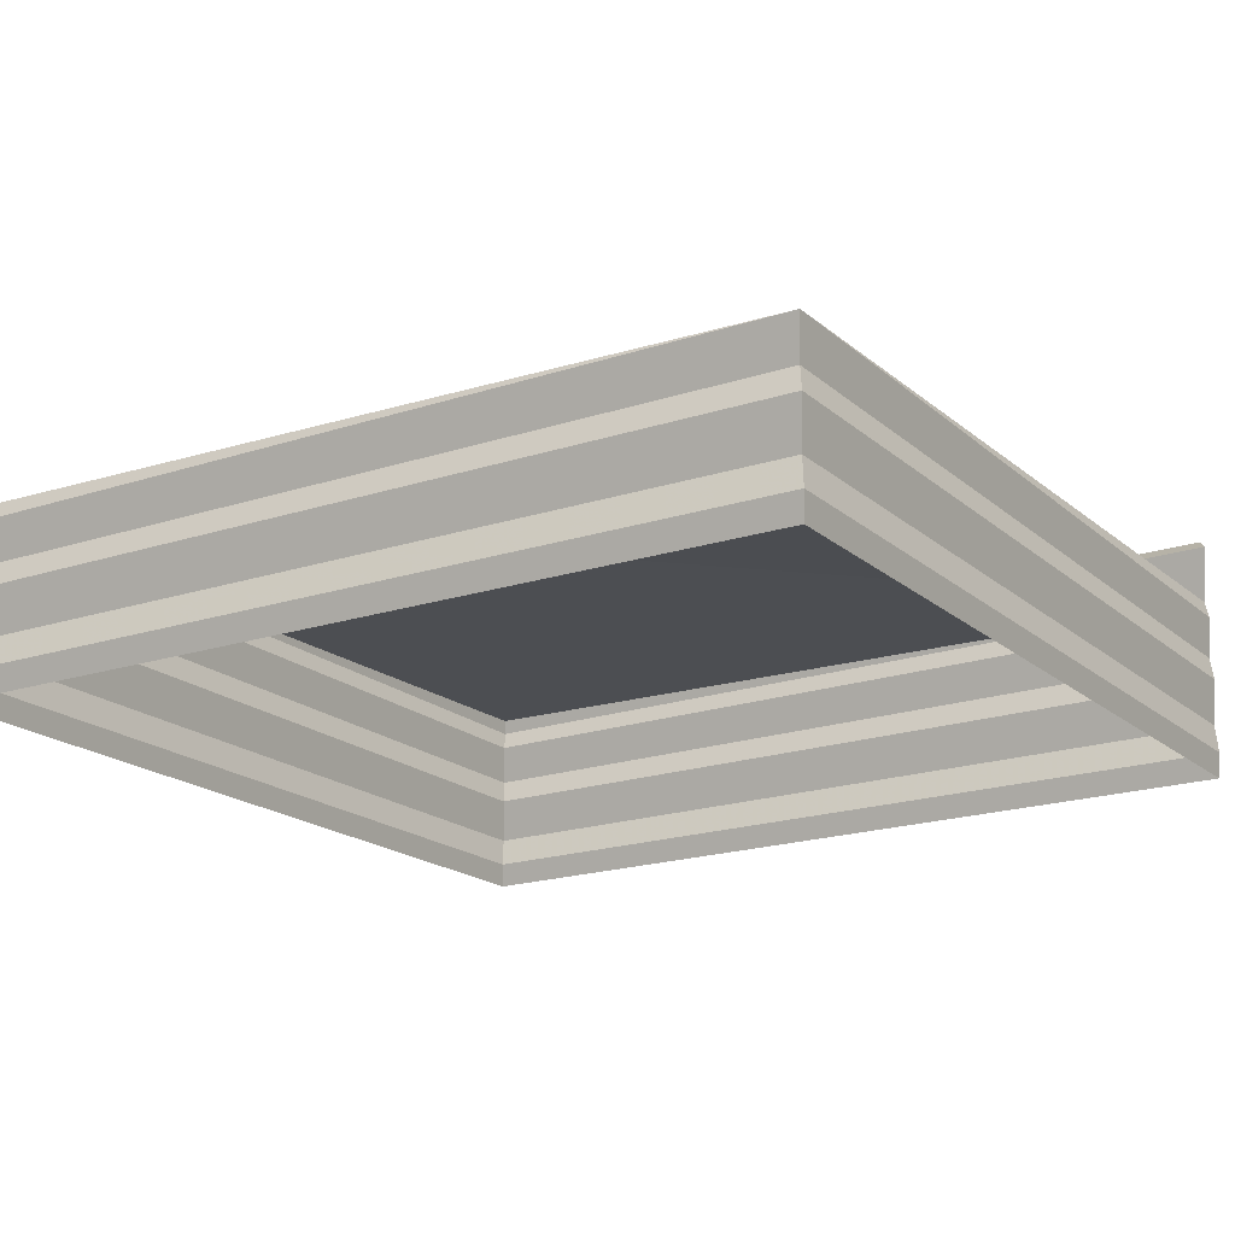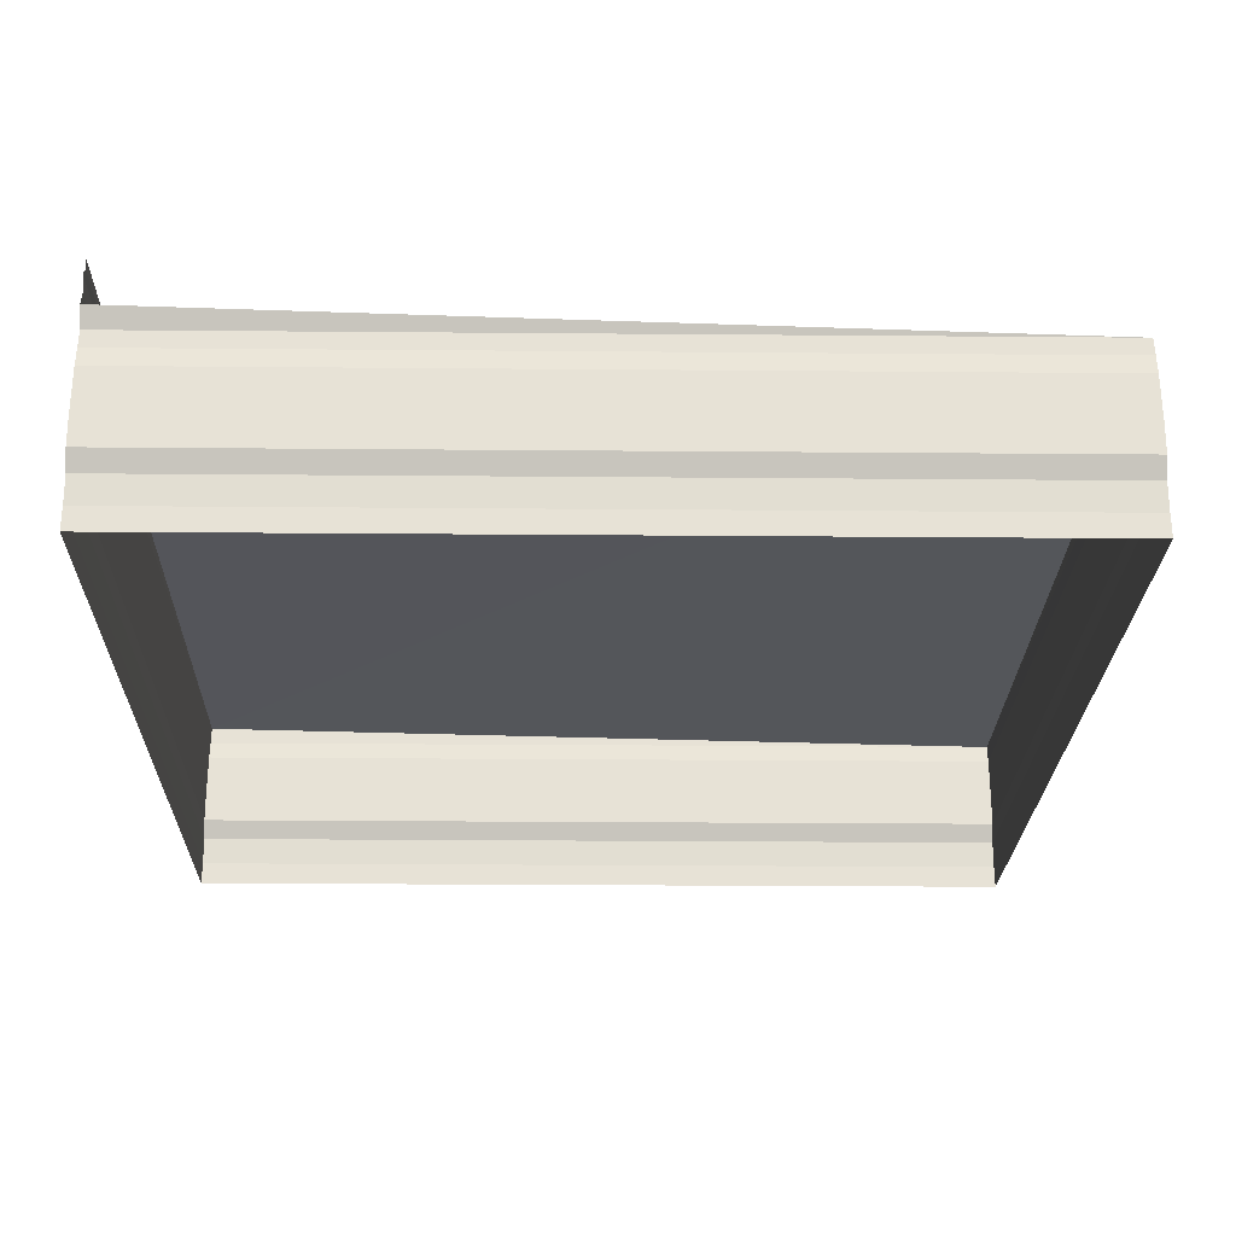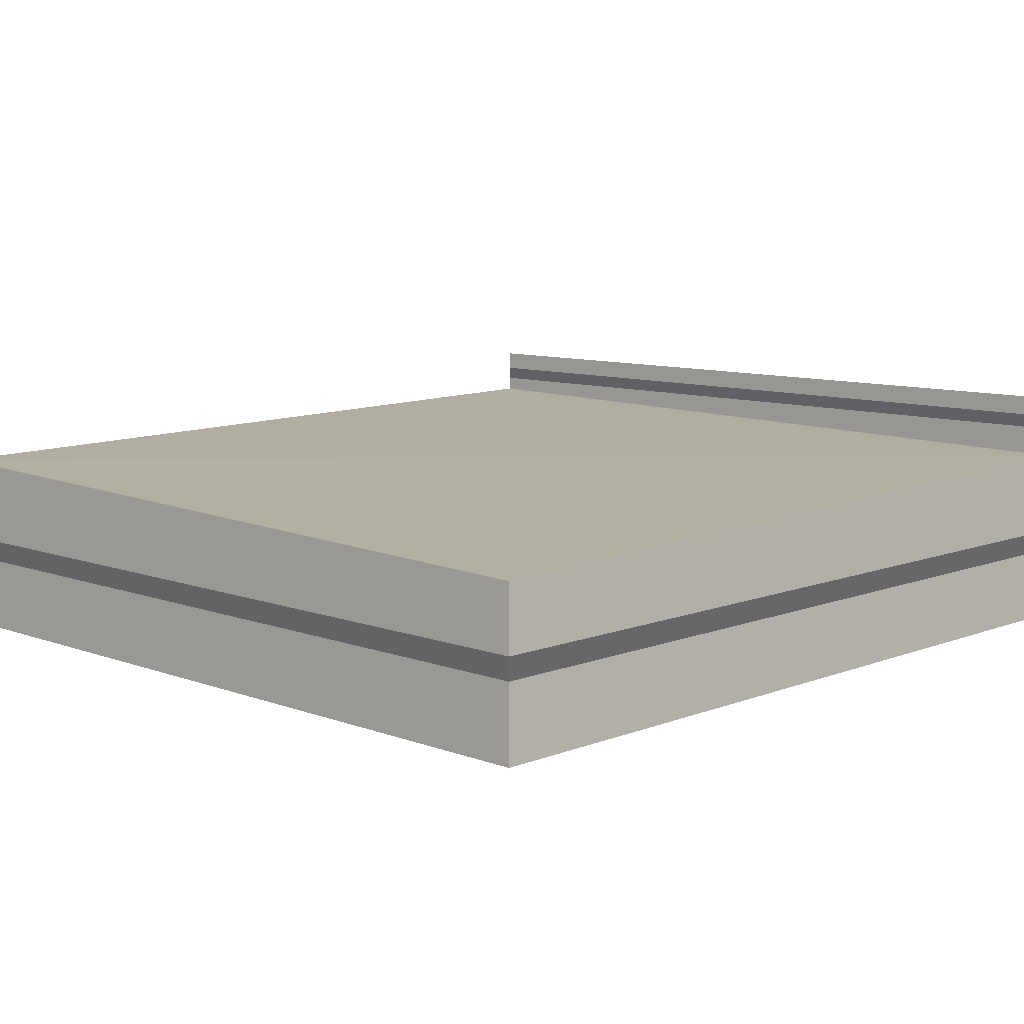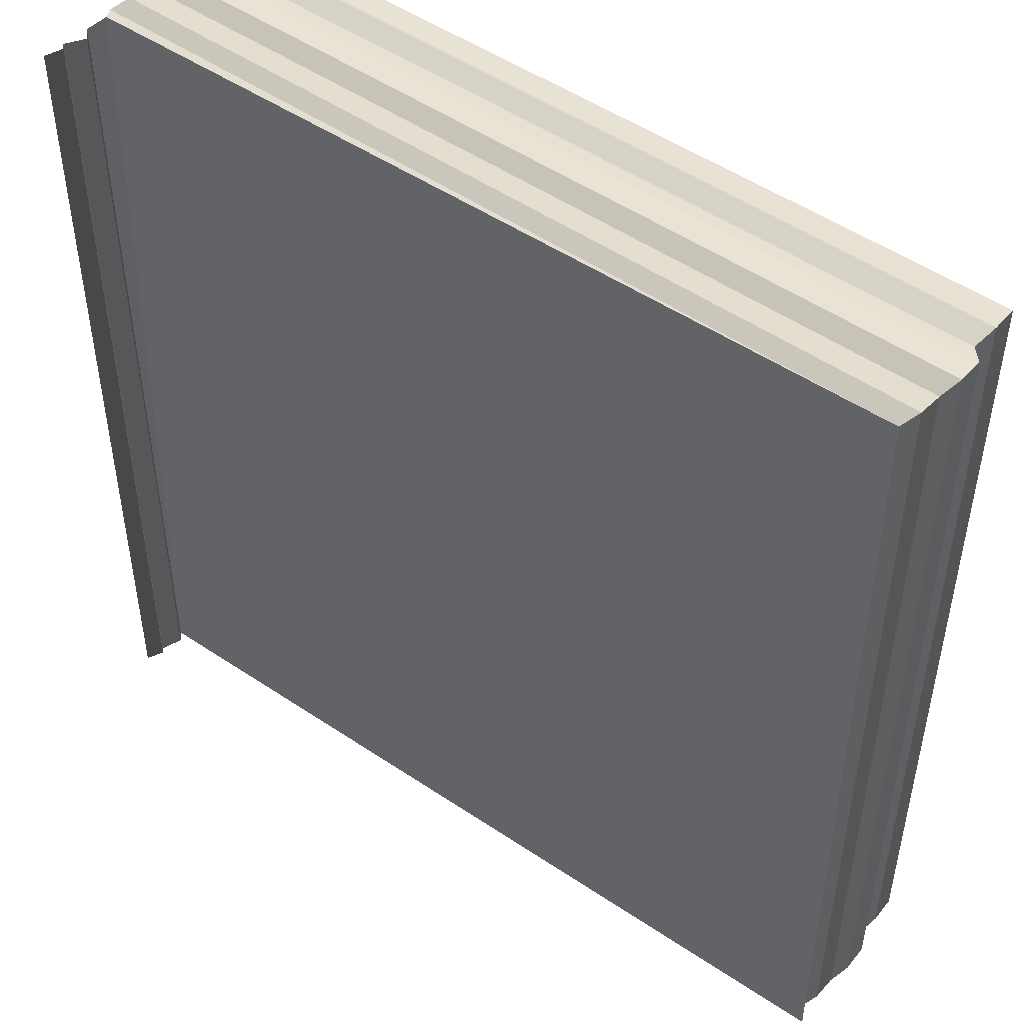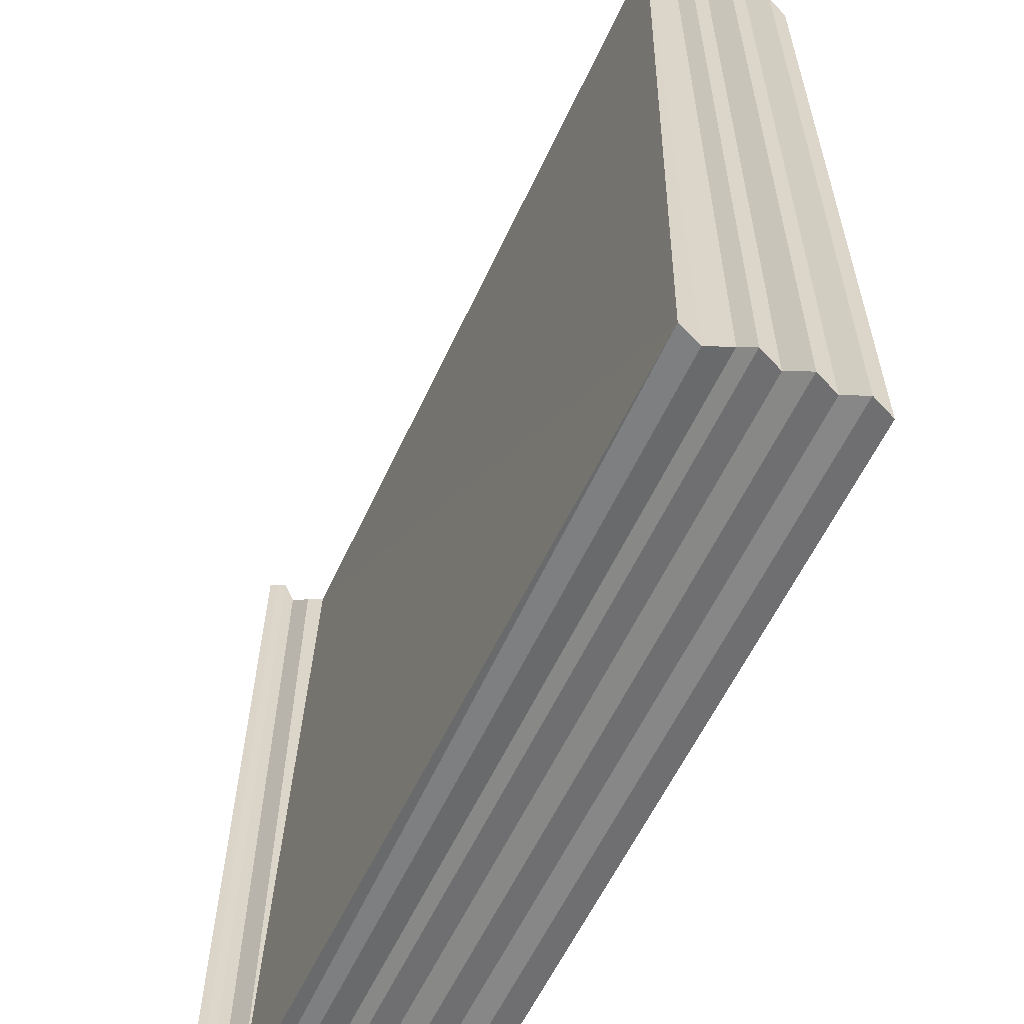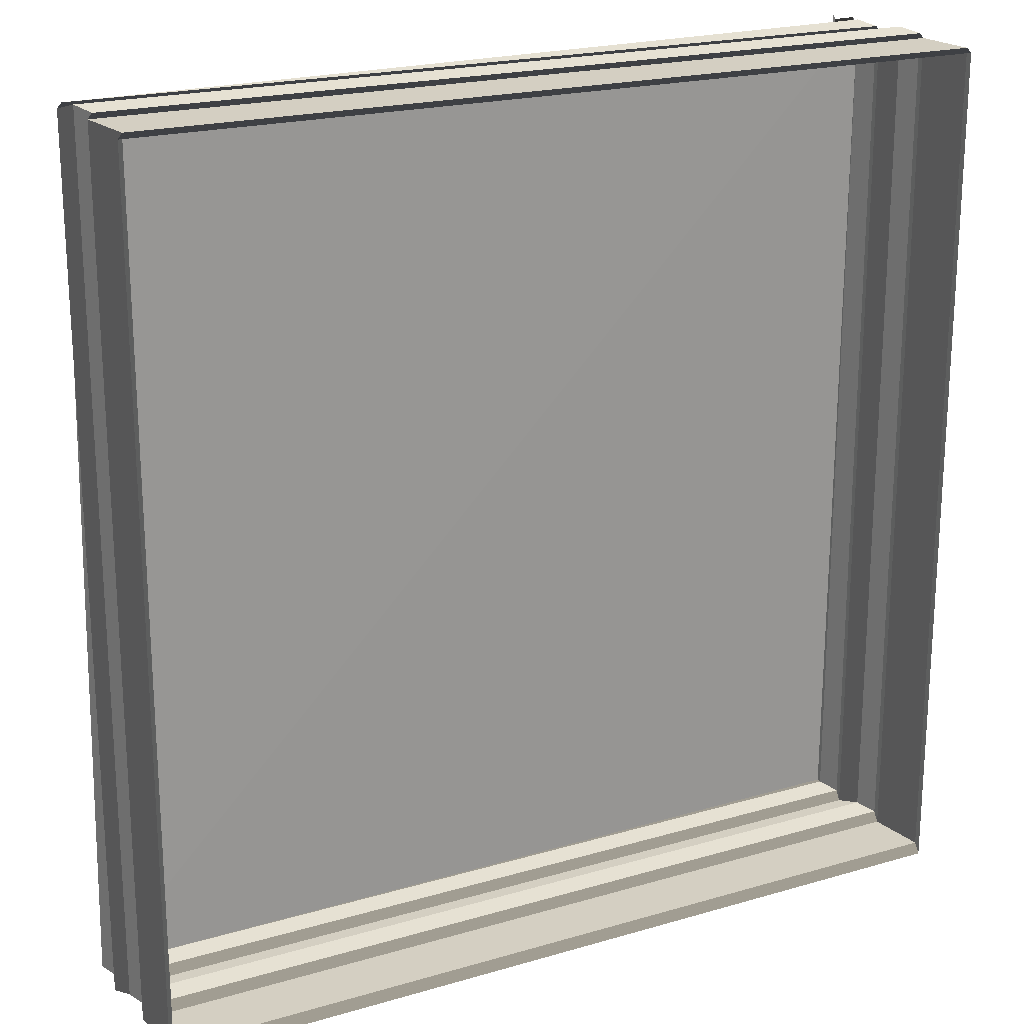
<metadata>
{"format":"obj","ext":"obj","renderer":"f3d","projection":"perspective","resolution":1024,"background":"white","views":[{"elev":-18.4,"azim":122.8,"up":"+Z"},{"elev":-24.3,"azim":-0.8,"up":"+Z"},{"elev":9.4,"azim":134.5,"up":"+Z"},{"elev":48.4,"azim":38.1,"up":"+Y"},{"elev":-59.8,"azim":65.3,"up":"+Y"},{"elev":20.2,"azim":152.2,"up":"+Y"}]}
</metadata>
<code>
o 973
v 2203 1863 9.069
v 2203 1863 9.069
v 2203 1863 9.069
v 2203 1863 9.069
v 2203 1863 9.069
v 2203 1863 9.069
v 2203 1863 9.069
v 2203 1863 9.069
v 2203 1863 9.07
v 2203 1863 9.069
v 2203 1863 9.07
v 2203 1863 9.07
v 2203 1863 9.07
v 2203 1863 9.07
v 2203 1863 9.07
v 2203 1863 9.07
v 2203 1863 9.07
v 2203 1863 9.07
v 2203 1863 9.07
v 2203 1863 9.07
v 2203 1863 9.071
v 2203 1863 9.07
v 2203 1863 9.071
v 2203 1863 9.071
v 2203 1863 9.071
v 2203 1863 9.071
v 2203 1863 9.071
v 2203 1863 9.071
v 2203 1863 9.071
v 2203 1863 9.071
v 2203 1863 9.071
v 2203 1863 9.071
v 2203 1863 9.071
v 2203 1863 9.071
v 2203 1863 9.07
v 2203 1863 9.071
v 2203 1863 9.071
v 2203 1863 9.071
v 2203 1863 9.071
v 2203 1863 9.07
v 2203 1863 9.07
v 2203 1863 9.07
v 2203 1863 9.07
v 2203 1863 9.07
v 2203 1863 9.071
v 2203 1863 9.07
v 2203 1863 9.071
v 2203 1863 9.071
v 2203 1863 9.071
v 2203 1863 9.07
v 2203 1863 9.07
v 2203 1863 9.07
v 2203 1863 9.07
v 2203 1863 9.07
v 2203 1863 9.07
v 2203 1863 9.07
v 2203 1863 9.07
v 2203 1863 9.069
v 2203 1863 9.07
v 2203 1863 9.069
v 2203 1863 9.069
v 2203 1863 9.069
v 2203 1863 9.069
v 2203 1863 9.069
v 2203 1863 9.069
v 2203 1863 9.069
v 2203 1863 9.069
v 2203 1863 9.069
v 2203 1863 9.07
v 2203 1863 9.071
v 2203 1863 9.071
v 2203 1863 9.071
v 2203 1863 9.07
v 2203 1863 9.07
v 2203 1863 9.07
v 2203 1863 9.07
v 2203 1863 9.07
v 2203 1863 9.07
v 2203 1863 9.07
v 2203 1863 9.07
v 2203 1863 9.071
v 2203 1863 9.07
v 2203 1863 9.071
v 2203 1863 9.07
v 2203 1863 9.07
v 2203 1863 9.07
v 2203 1863 9.07
v 2203 1863 9.07
v 2203 1863 9.07
v 2203 1863 9.07
v 2203 1863 9.07
v 2203 1863 9.07
v 2203 1863 9.07
v 2203 1863 9.069
v 2203 1863 9.07
v 2203 1863 9.069
v 2203 1863 9.069
v 2203 1863 9.069
v 2203 1863 9.069
v 2203 1863 9.069
v 2203 1863 9.069
v 2203 1863 9.069
v 2203 1863 9.069
v 2203 1863 9.069
v 2203 1863 9.069
v 2203 1863 9.069
v 2203 1863 9.069
v 2203 1863 9.069
v 2203 1863 9.069
v 2203 1863 9.069
v 2203 1863 9.069
v 2203 1863 9.069
v 2203 1863 9.071
v 2203 1863 9.071
v 2203 1863 9.071
v 2203 1863 9.071
v 2203 1863 9.071
v 2203 1863 9.071
v 2203 1863 9.071
v 2203 1863 9.071
v 2203 1863 9.071
v 2203 1863 9.071
v 2203 1863 9.071
v 2203 1863 9.071
v 2203 1863 9.071
v 2203 1863 9.071
v 2203 1863 9.071
v 2203 1863 9.071
v 2203 1863 9.071
v 2203 1863 9.071
v 2203 1863 9.071
v 2203 1863 9.071
v 2203 1863 9.071
v 2203 1863 9.071
v 2203 1863 9.071
v 2203 1863 9.071
v 2203 1863 9.071
v 2203 1863 9.071
v 2203 1863 9.071
v 2203 1863 9.071
v 2203 1863 9.071
v 2203 1863 9.071
v 2203 1863 9.071
v 2203 1863 9.071
v 2203 1863 9.071
v 2203 1863 9.071
v 2203 1863 9.072
v 2203 1863 9.071
v 2203 1863 9.072
v 2203 1863 9.071
v 2203 1863 9.071
v 2203 1863 9.072
v 2203 1863 9.071
v 2203 1863 9.072
f 1 2 3
f 3 4 5
f 4 6 7
f 5 8 9
f 8 7 10
f 9 11 12
f 11 10 13
f 12 14 15
f 14 13 16
f 15 17 18
f 17 16 19
f 18 20 21
f 20 19 22
f 21 23 24
f 23 22 25
f 24 26 27
f 26 25 28
f 27 29 30
f 31 28 30
f 32 33 29
f 34 35 33
f 36 37 30
f 38 39 37
f 40 41 35
f 42 43 41
f 44 40 45
f 46 42 44
f 45 47 48
f 49 50 47
f 51 52 43
f 53 51 46
f 54 55 50
f 56 57 53
f 57 58 52
f 59 60 57
f 61 62 58
f 63 64 62
f 65 63 66
f 67 68 65
f 69 54 70
f 70 71 72
f 73 74 69
f 74 75 55
f 76 77 73
f 77 78 75
f 79 80 76
f 81 82 71
f 83 81 31
f 84 85 82
f 86 84 83
f 87 88 85
f 89 87 86
f 90 91 88
f 92 90 89
f 93 94 91
f 95 93 92
f 96 97 94
f 98 96 95
f 99 100 97
f 101 99 98
f 102 103 101
f 104 105 106
f 106 107 108
f 107 109 110
f 108 111 79
f 111 110 112
f 111 112 78
f 113 114 115
f 113 116 117
f 117 118 119
f 120 121 122
f 122 123 124
f 125 126 127
f 127 128 129
f 130 131 132
f 132 133 134
f 135 136 137
f 137 138 139
f 140 141 142
f 142 143 144
f 145 146 147
f 147 148 149
f 150 151 152
f 152 153 154

</code>
